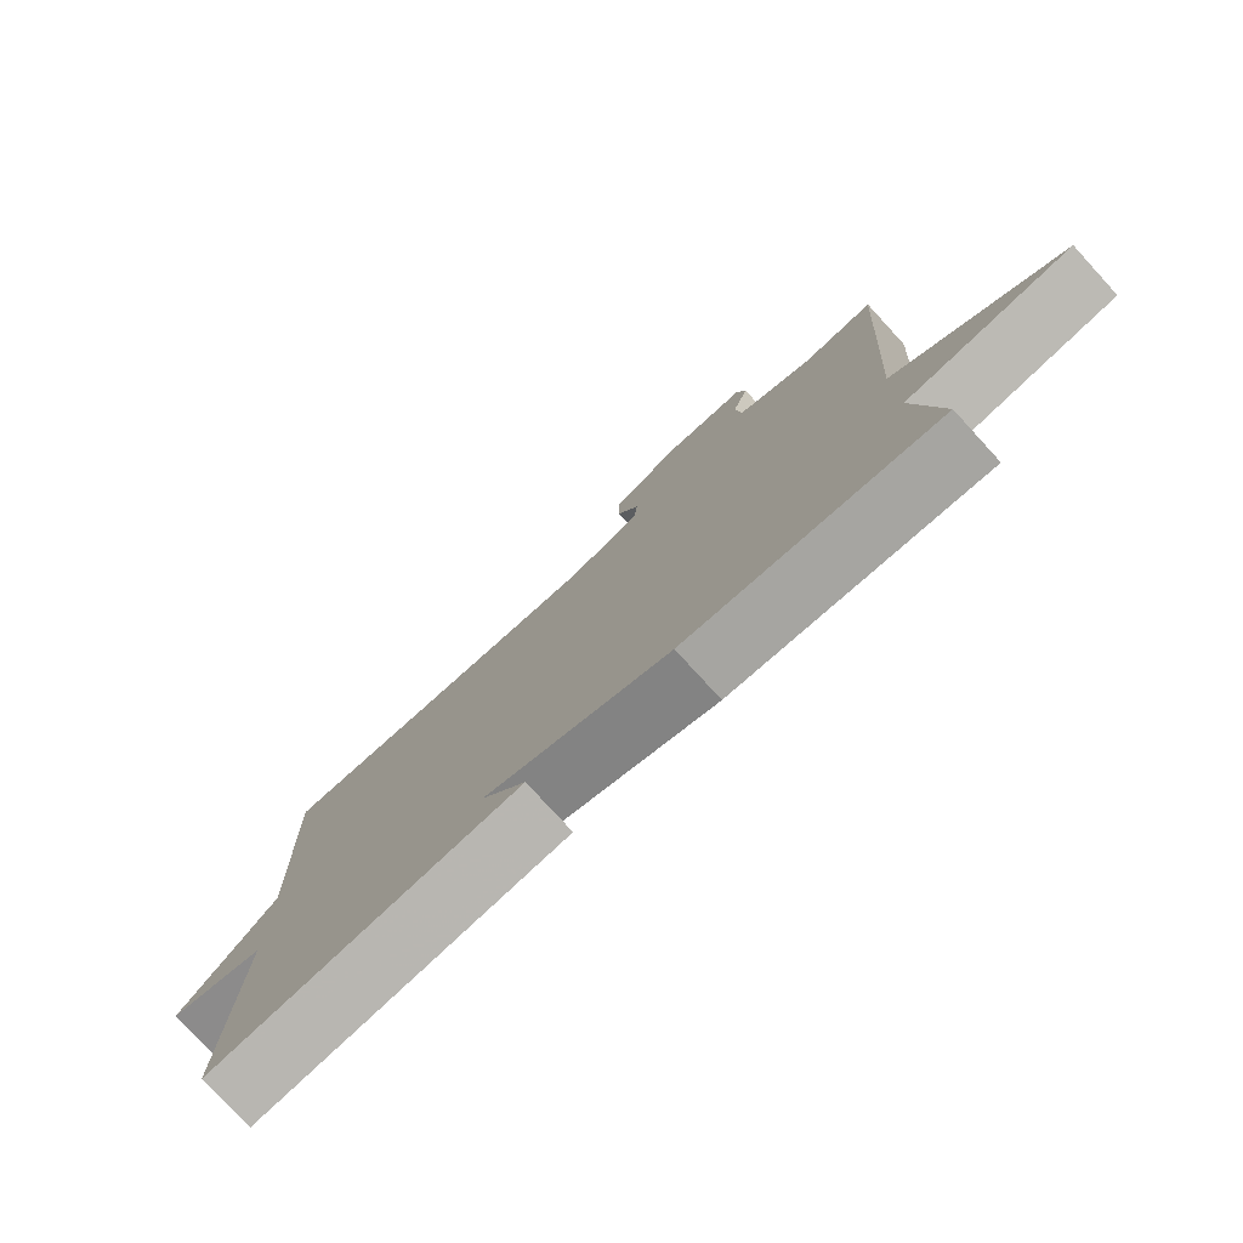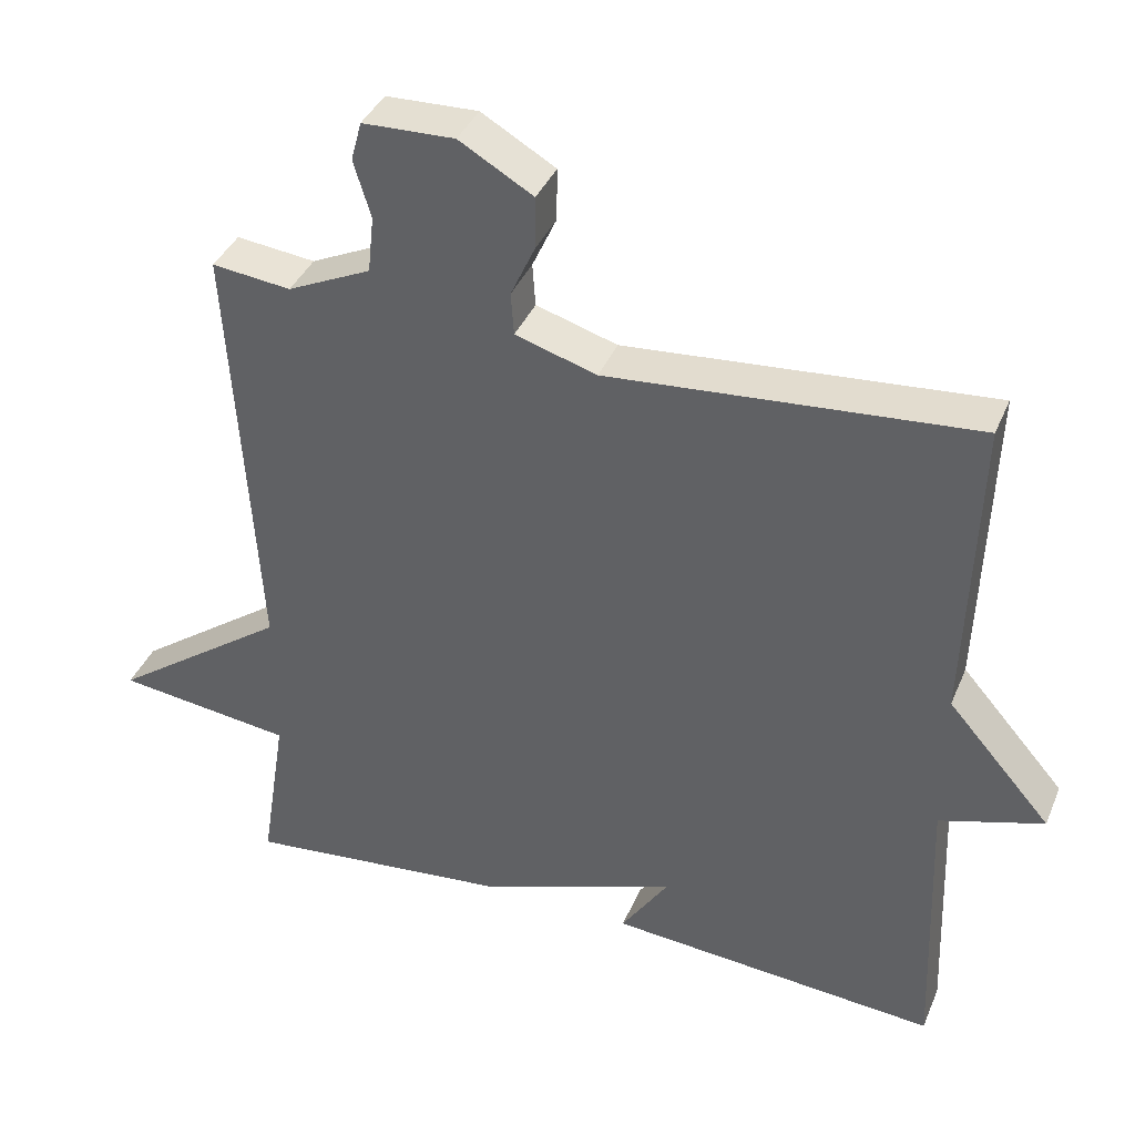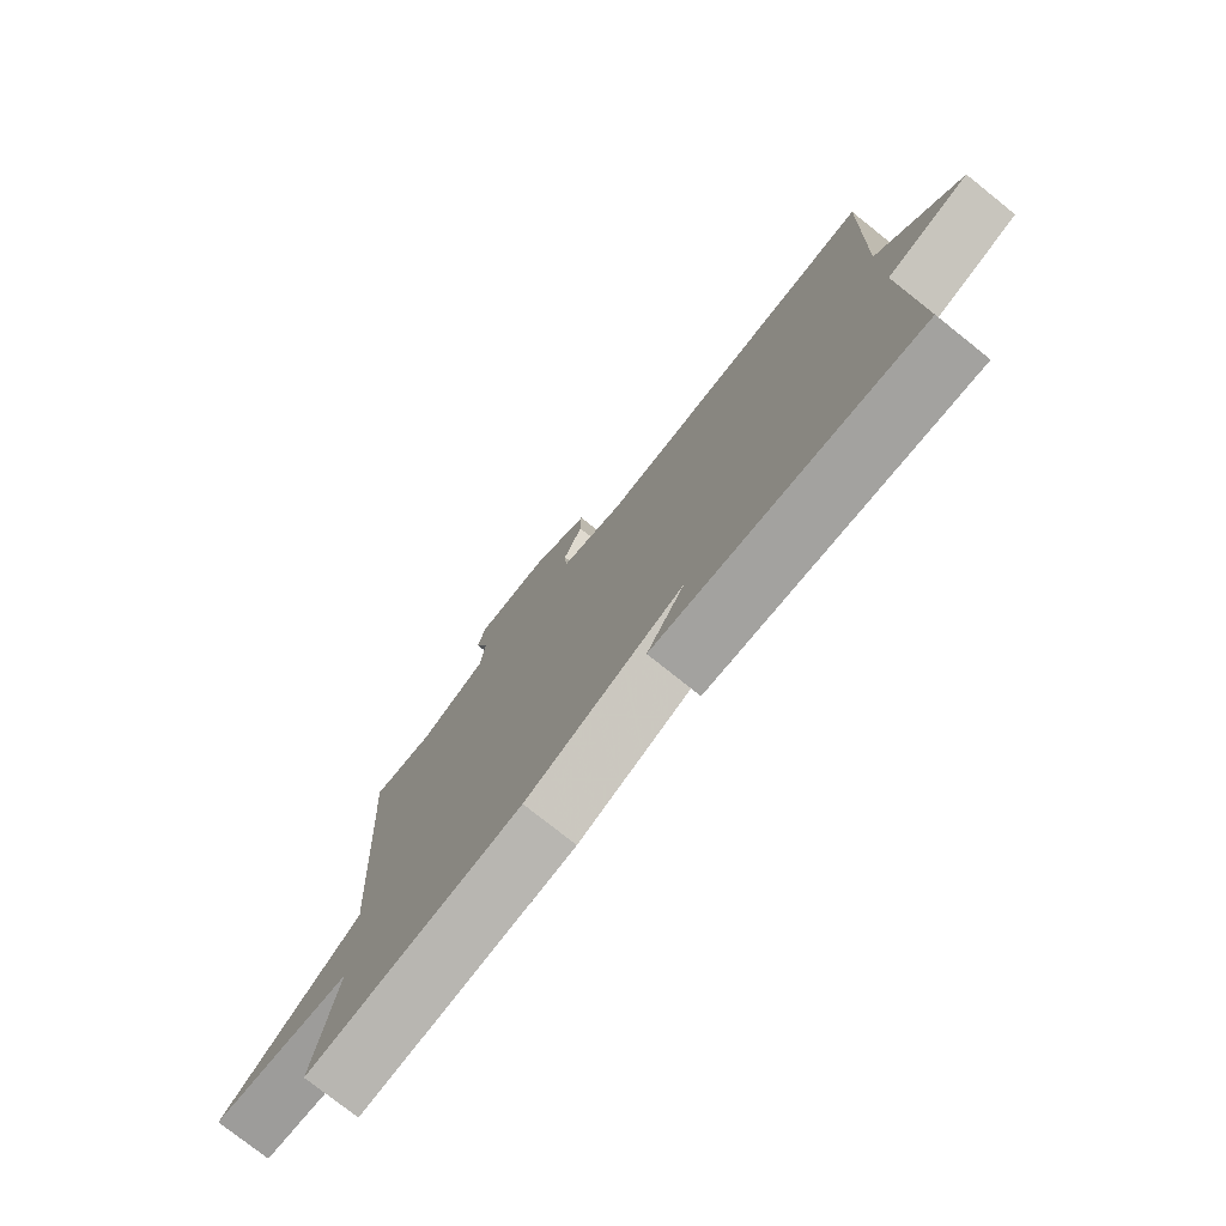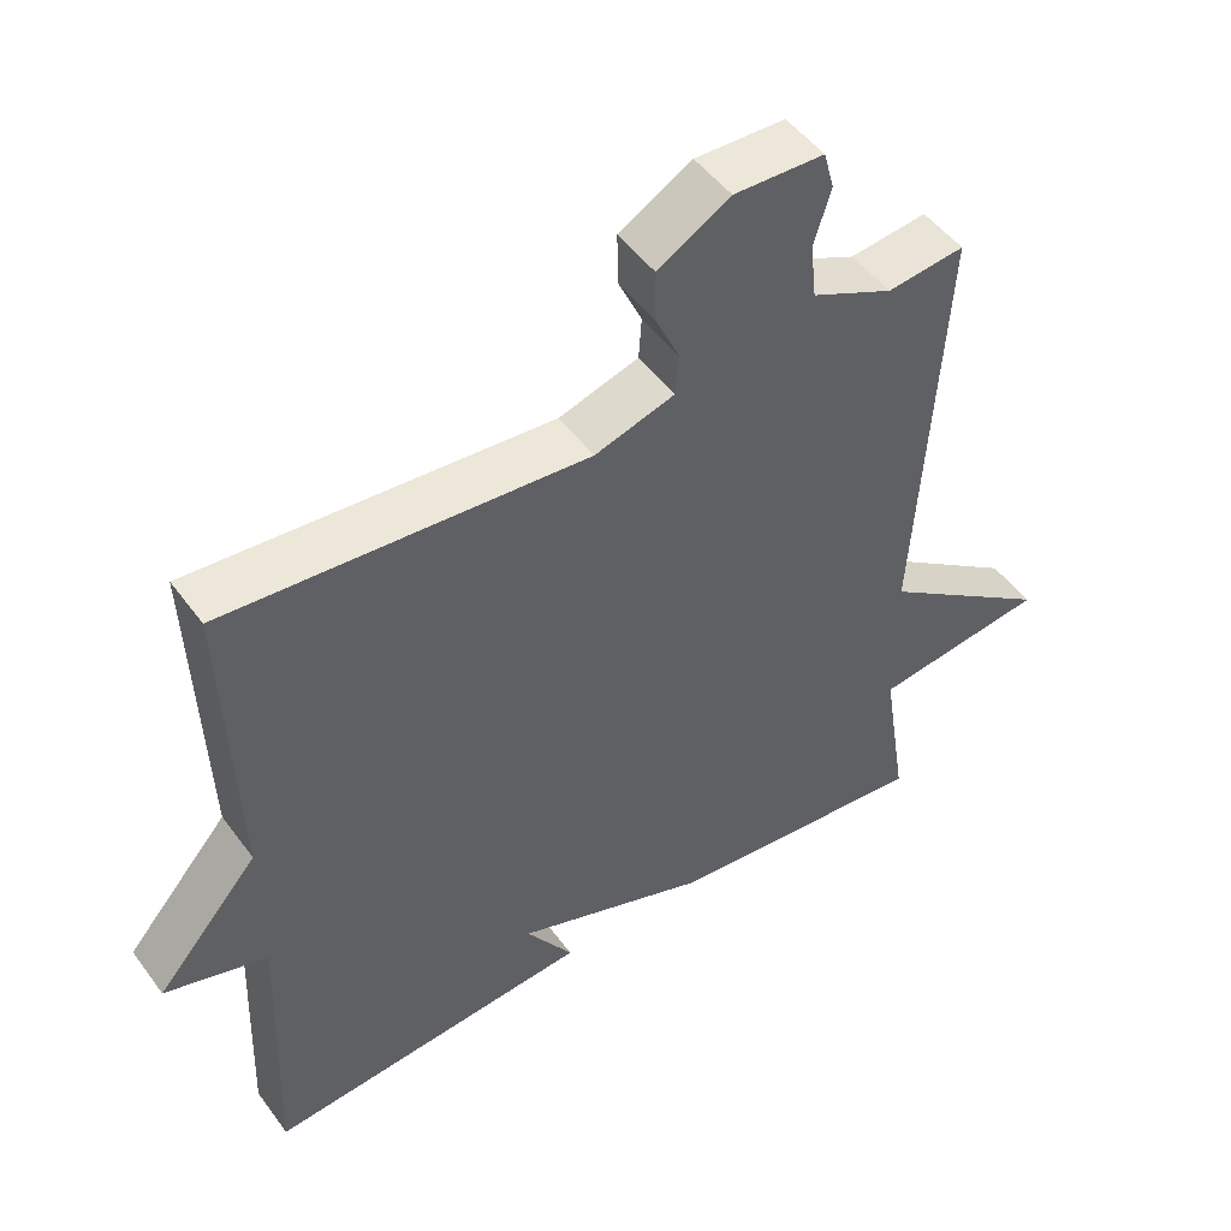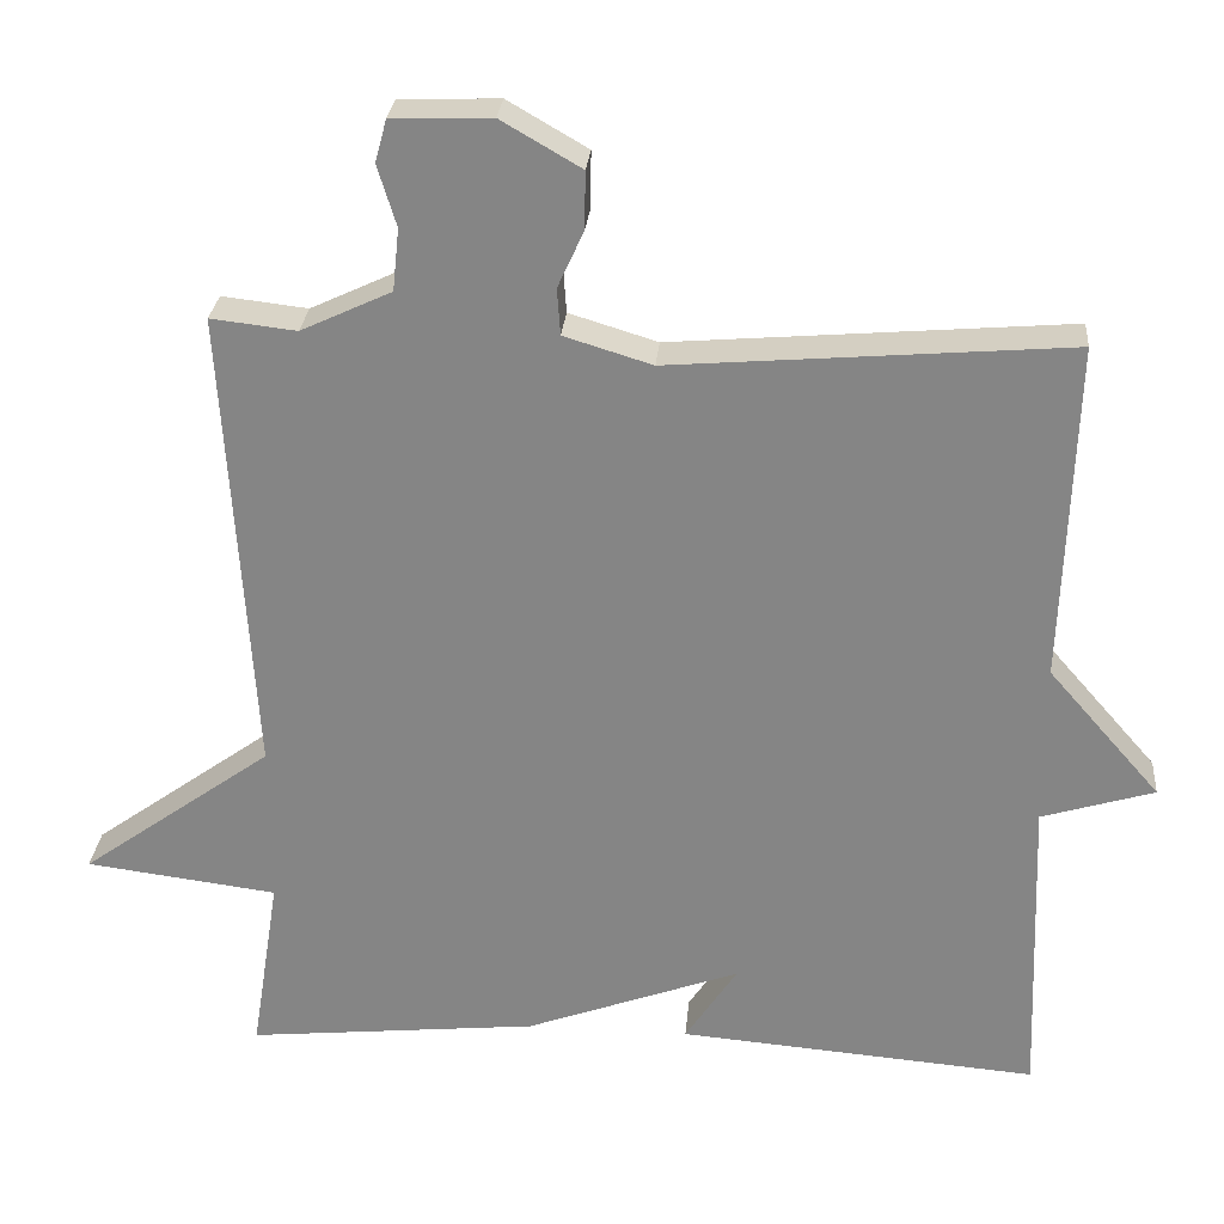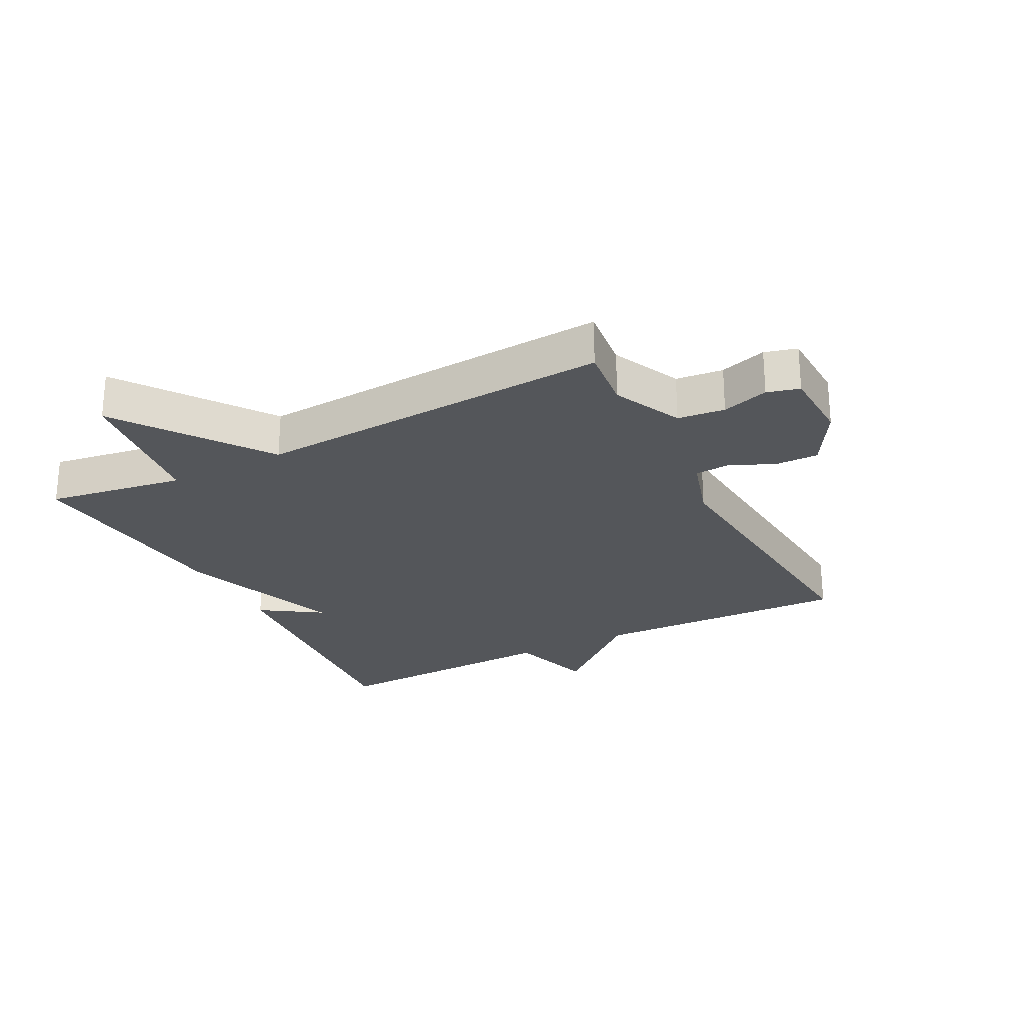
<metadata>
{"format":"obj","ext":"obj","renderer":"f3d","projection":"perspective","resolution":1024,"background":"white","views":[{"elev":-78.2,"azim":-137.5,"up":"+Z"},{"elev":38.4,"azim":21.2,"up":"+Z"},{"elev":-76.6,"azim":51.4,"up":"+Z"},{"elev":49.2,"azim":145.2,"up":"+Z"},{"elev":27.5,"azim":4.9,"up":"+Z"},{"elev":-25.6,"azim":-62.6,"up":"+Y"}]}
</metadata>
<code>
v 0.5 0.07 0.5
v 0.486 0.07 0.084
v 0.624 0.07 -0.074
v 0.486 0.07 -0.116
v 0.5 0.07 -0.5
v 0.059 0.07 -0.464
v 0.123 0.07 -0.367
v -0.141 0.07 -0.464
v -0.5 0.07 -0.5
v -0.465 0.07 -0.278
v -0.701 0.07 -0.248
v -0.465 0.07 -0.078
v -0.5 0.07 0.5
v -0.395 0.07 0.488
v -0.284 0.07 0.54
v -0.276 0.07 0.616
v -0.299 0.07 0.691
v -0.285 0.07 0.743
v -0.163 0.07 0.747
v -0.065 0.07 0.69
v -0.066 0.07 0.62
v -0.098 0.07 0.55
v -0.094 0.07 0.493
v 0.014 0.07 0.46
v 0.5 0 0.5
v 0.486 0 0.084
v 0.624 0 -0.074
v 0.486 0 -0.116
v 0.5 0 -0.5
v 0.059 0 -0.464
v 0.123 0 -0.367
v -0.141 0 -0.464
v -0.5 0 -0.5
v -0.465 0 -0.278
v -0.701 0 -0.248
v -0.465 0 -0.078
v -0.5 0 0.5
v -0.395 0 0.488
v -0.284 0 0.54
v -0.276 0 0.616
v -0.299 0 0.691
v -0.285 0 0.743
v -0.163 0 0.747
v -0.065 0 0.69
v -0.066 0 0.62
v -0.098 0 0.55
v -0.094 0 0.493
v 0.014 0 0.46
f 20 21 22
f 19 20 22
f 18 19 22
f 17 18 22
f 16 17 22
f 15 16 22 23
f 14 15 23 24
f 12 13 14
f 10 11 12
f 10 12 14 24
f 24 1 2
f 10 24 2
f 9 10 2
f 8 9 2
f 7 8 2
f 4 5 6 7
f 2 3 4
f 2 4 7
f 46 45 44
f 46 44 43
f 46 43 42
f 46 42 41
f 46 41 40
f 47 46 40 39
f 48 47 39 38
f 38 37 36
f 36 35 34
f 48 38 36 34
f 26 25 48
f 26 48 34
f 26 34 33
f 26 33 32
f 26 32 31
f 31 30 29 28
f 28 27 26
f 31 28 26
f 1 25 26 2
f 2 26 27 3
f 3 27 28 4
f 4 28 29 5
f 5 29 30 6
f 6 30 31 7
f 7 31 32 8
f 8 32 33 9
f 9 33 34 10
f 10 34 35 11
f 11 35 36 12
f 12 36 37 13
f 13 37 38 14
f 14 38 39 15
f 15 39 40 16
f 16 40 41 17
f 17 41 42 18
f 18 42 43 19
f 19 43 44 20
f 20 44 45 21
f 21 45 46 22
f 22 46 47 23
f 23 47 48 24
f 24 48 25 1

</code>
